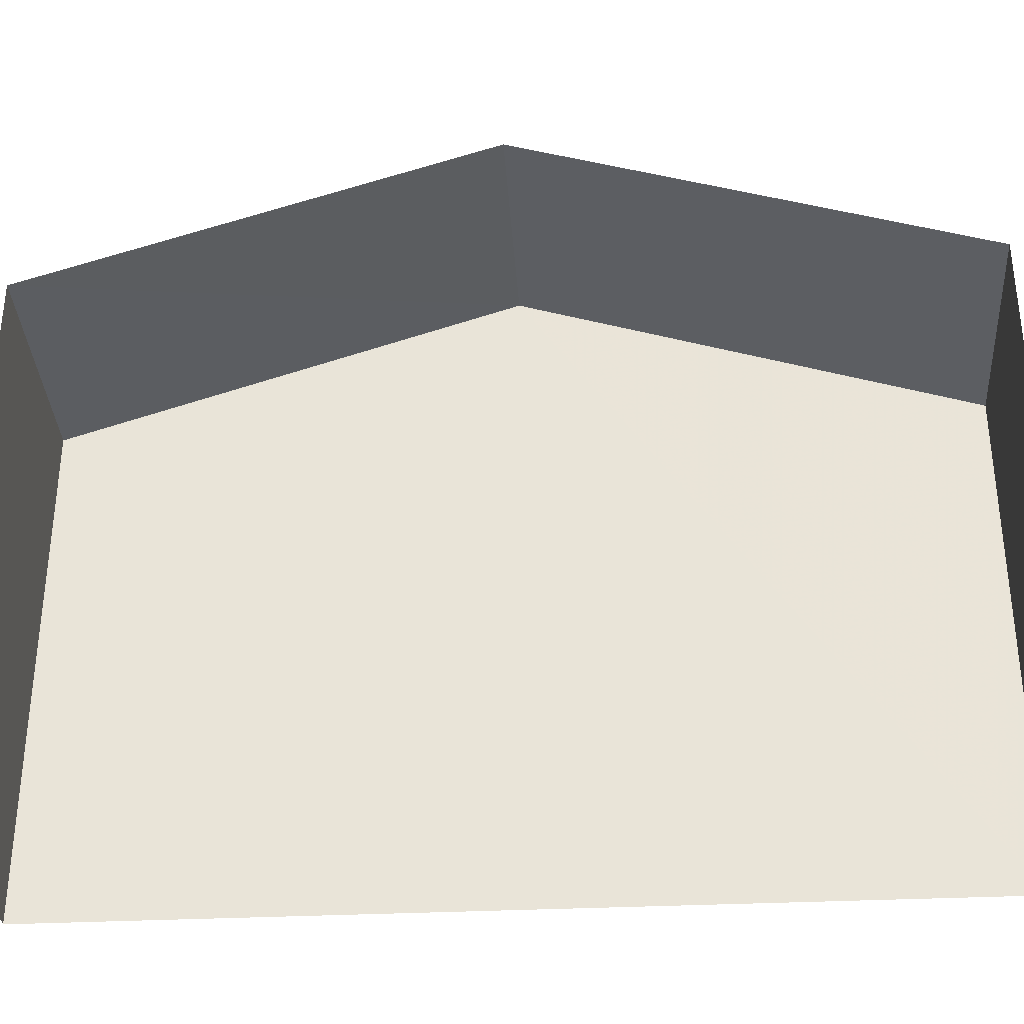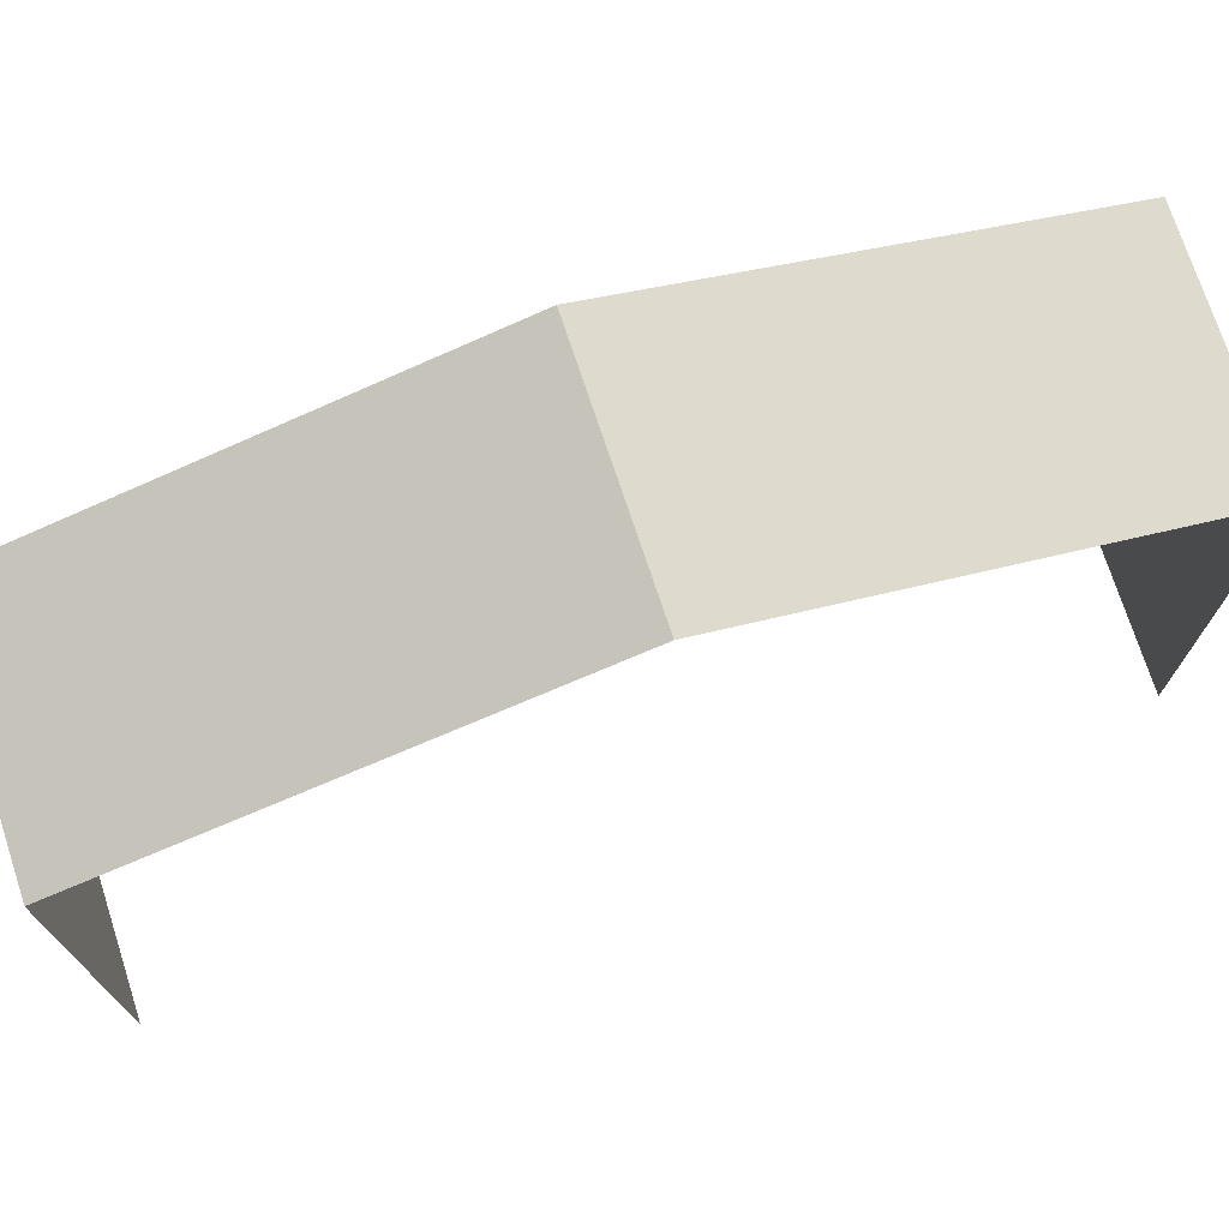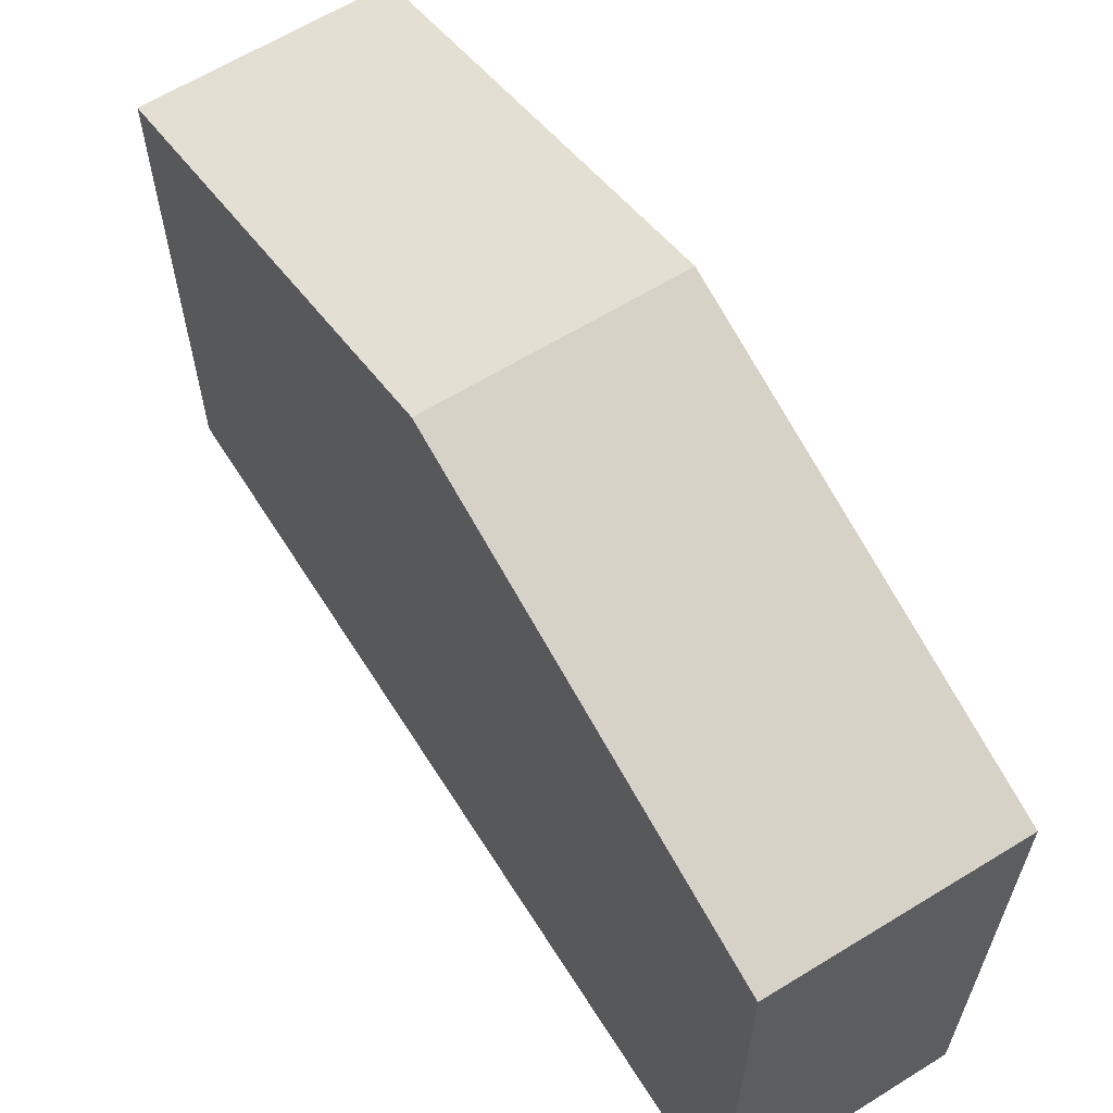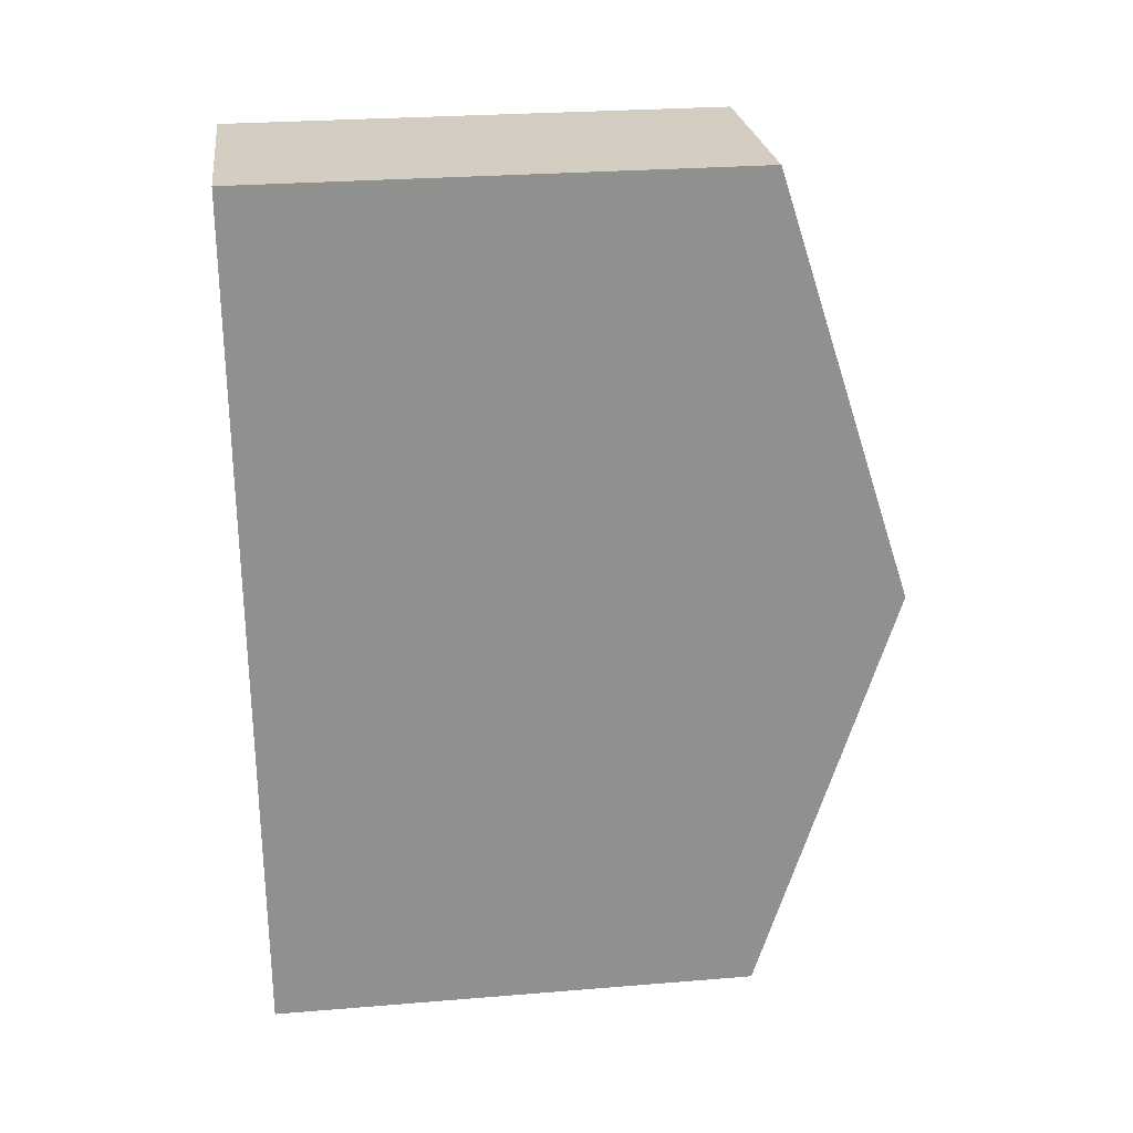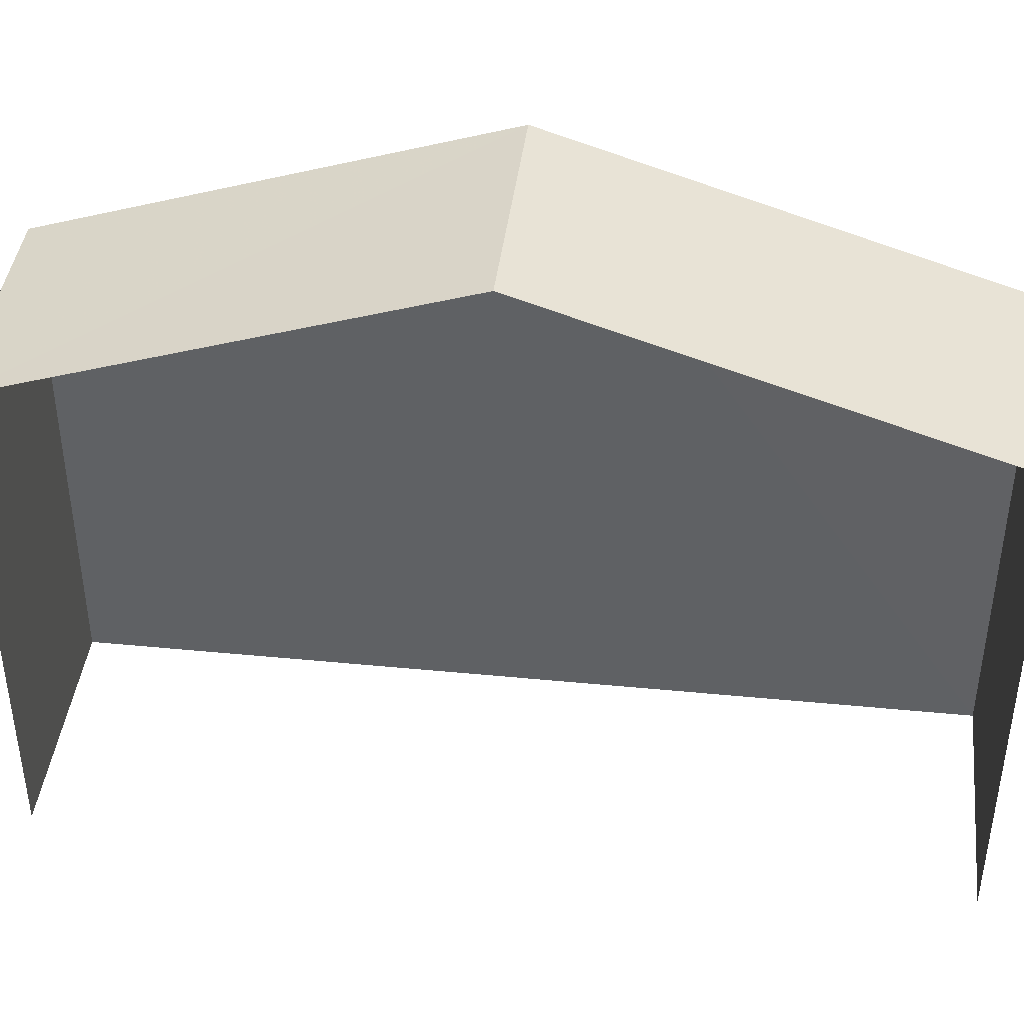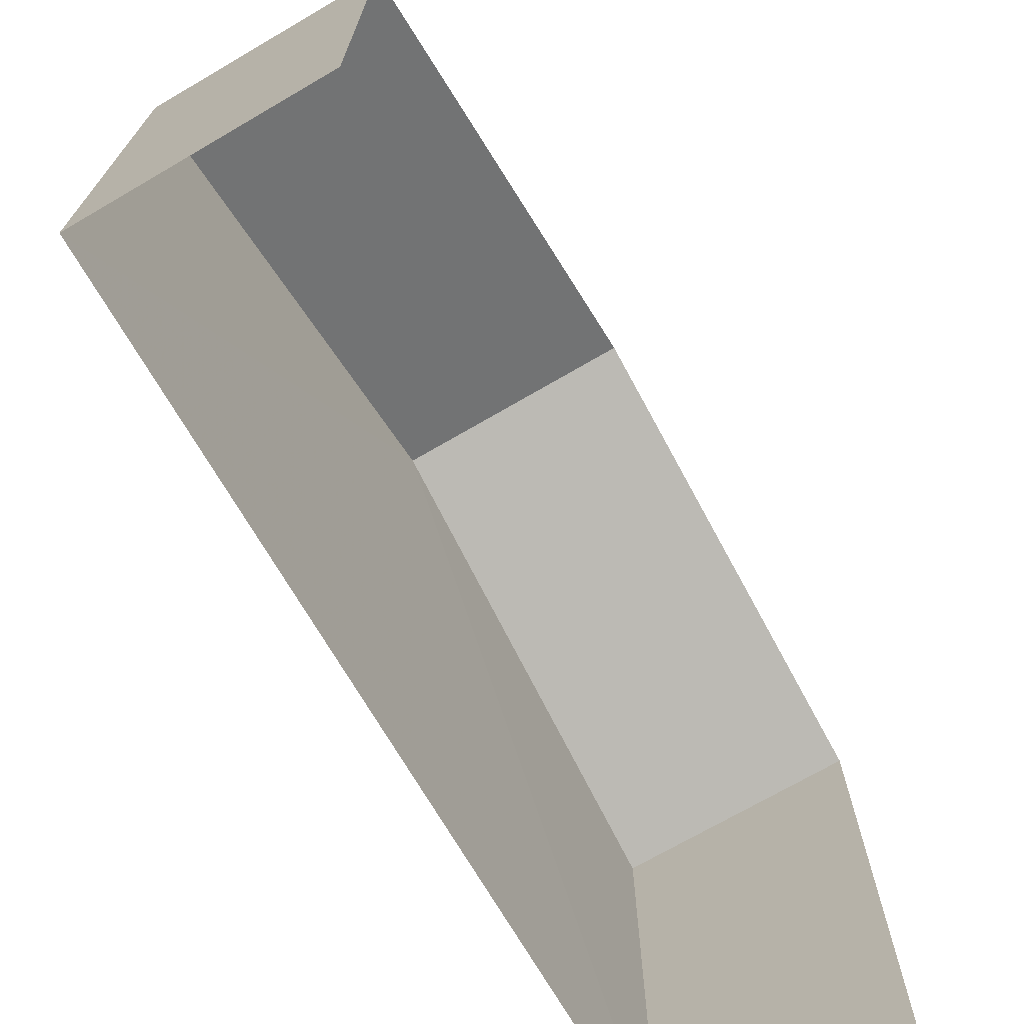
<metadata>
{"format":"obj","ext":"obj","renderer":"f3d","projection":"perspective","resolution":1024,"background":"white","views":[{"elev":-34.2,"azim":91.3,"up":"+Z"},{"elev":73.6,"azim":69.4,"up":"+Z"},{"elev":62.3,"azim":-34.6,"up":"+Z"},{"elev":27.2,"azim":-97.2,"up":"+Y"},{"elev":41.5,"azim":94.3,"up":"+Z"},{"elev":-70.8,"azim":27.7,"up":"+Z"}]}
</metadata>
<code>
v -3.737e+05 -1.057e+05 19.94
v -3.737e+05 -1.056e+05 19.93
v -3.737e+05 -1.056e+05 19.93
v -3.737e+05 -1.057e+05 19.94
v -3.737e+05 -1.056e+05 29.78
v -3.737e+05 -1.056e+05 29.78
v -3.737e+05 -1.056e+05 32.55
v -3.737e+05 -1.056e+05 32.55
v -3.737e+05 -1.057e+05 29.79
v -3.737e+05 -1.057e+05 29.79
f 1 2 3
f 1 4 2
f 9 1 8
f 1 3 8
f 3 5 8
f 5 6 7
f 8 5 7
f 7 9 8
f 7 10 9
f 10 4 1
f 9 10 1
f 6 2 7
f 2 4 7
f 4 10 7
f 6 3 2
f 6 5 3

</code>
